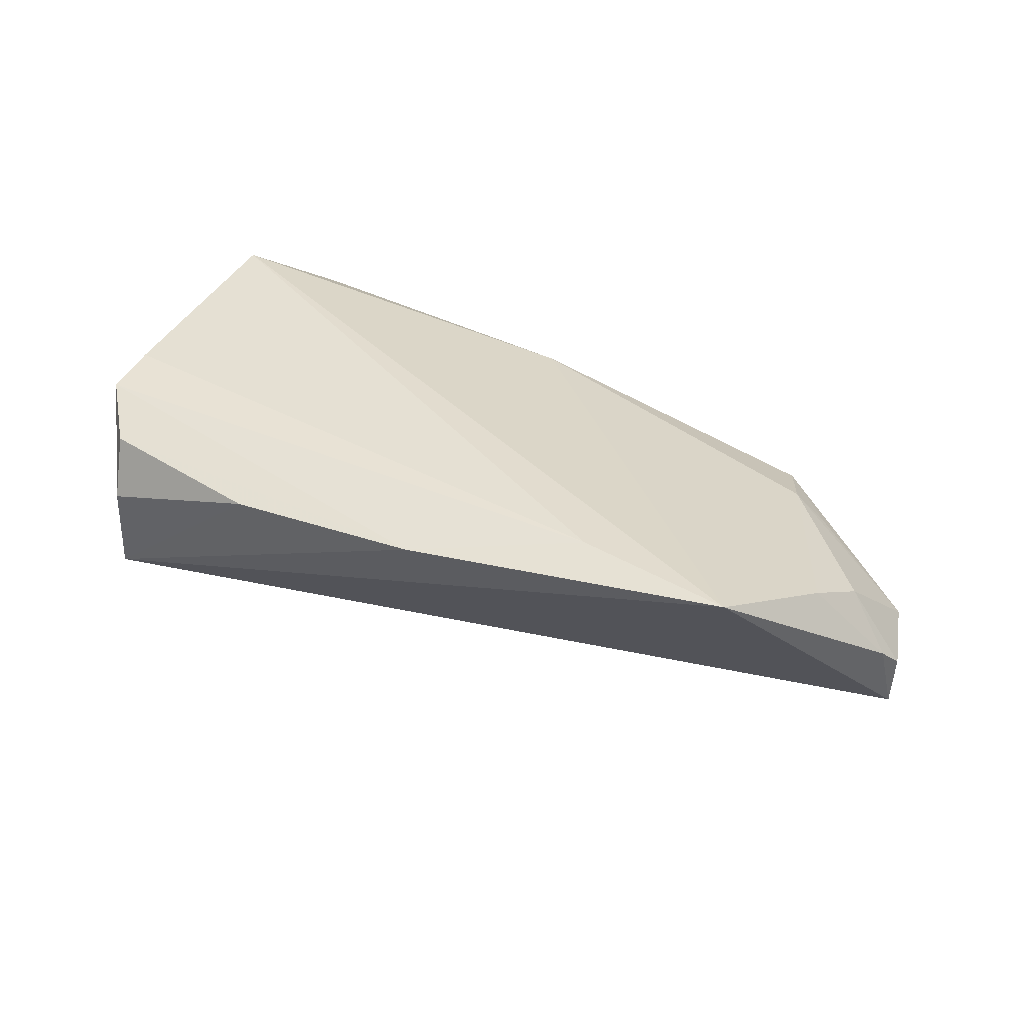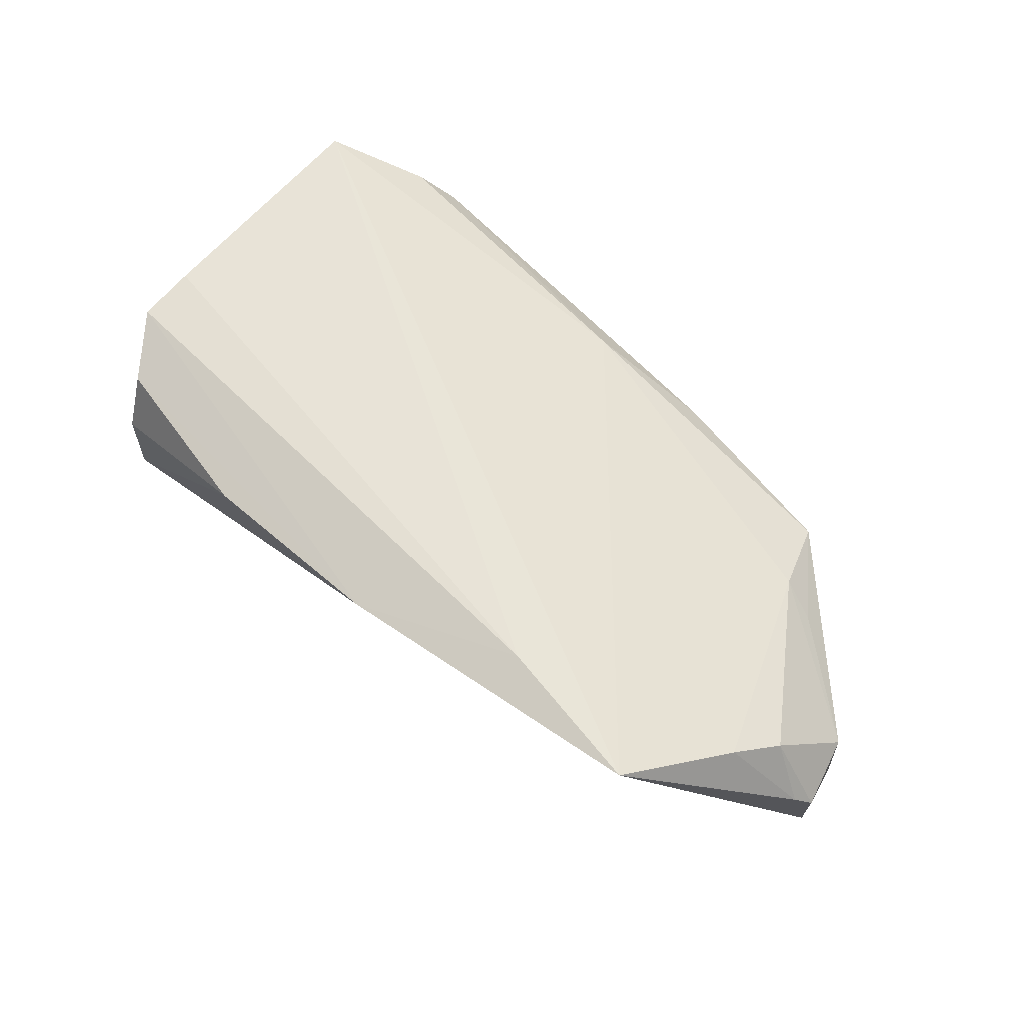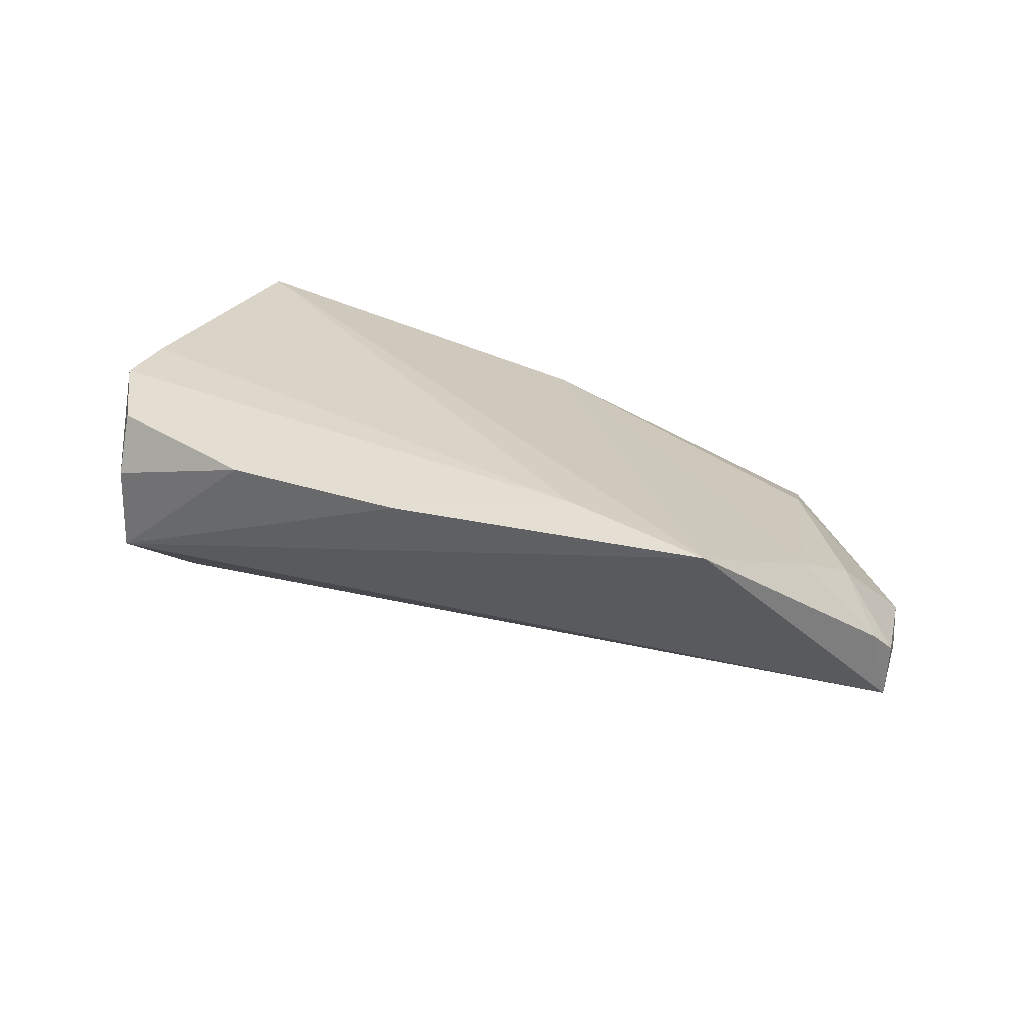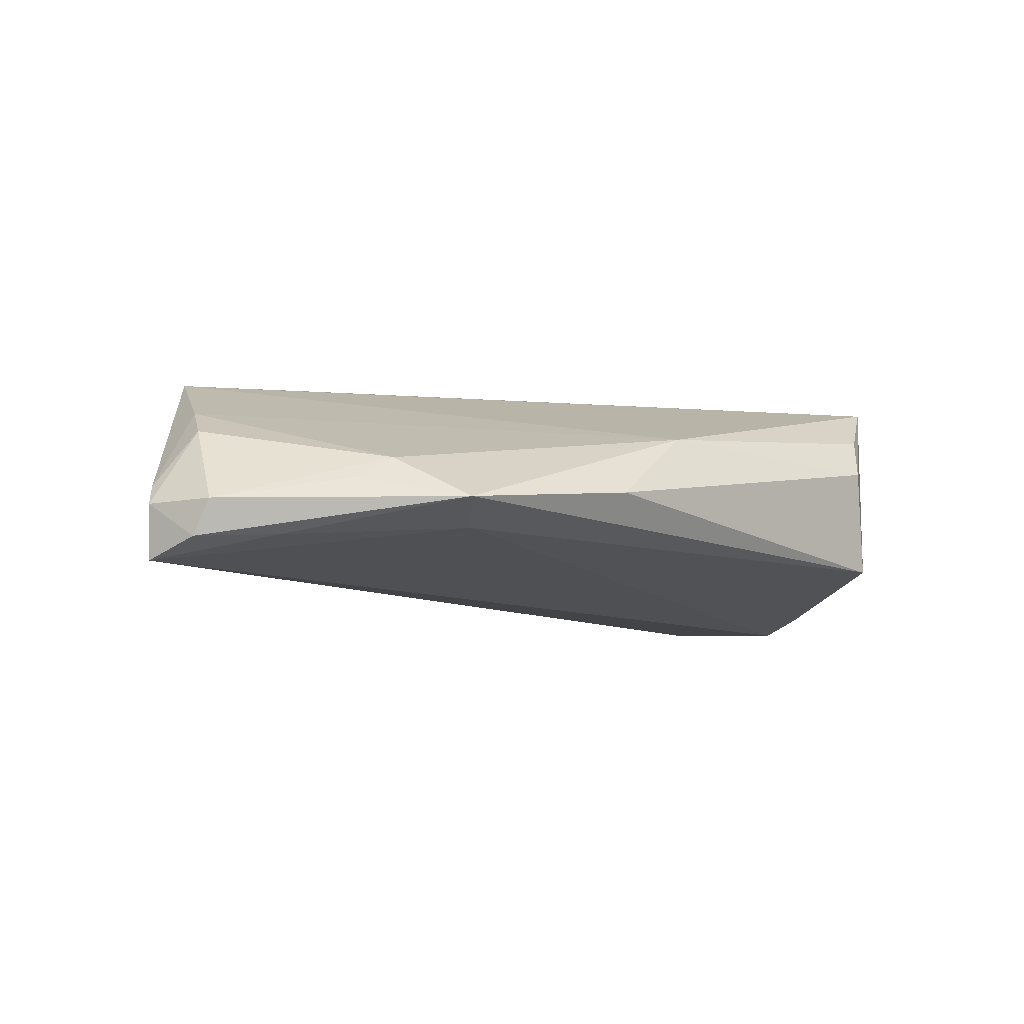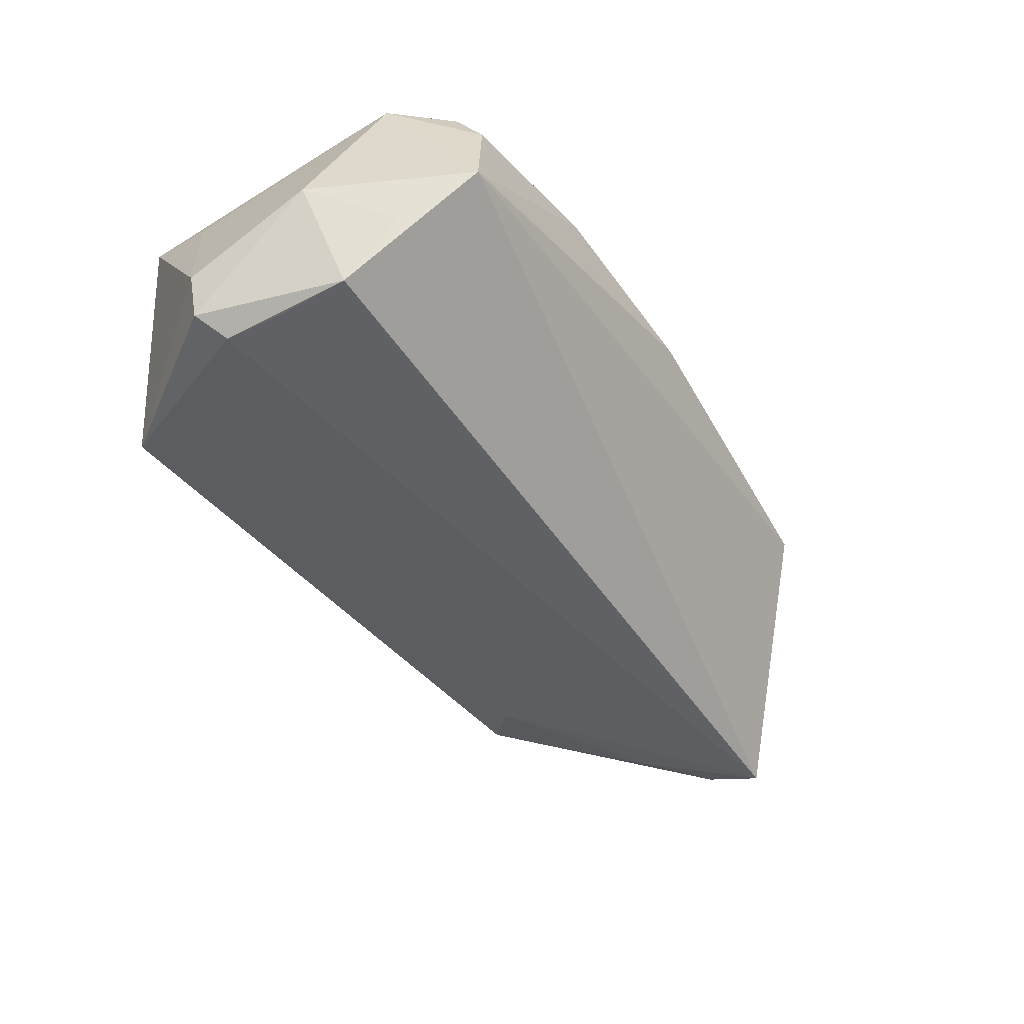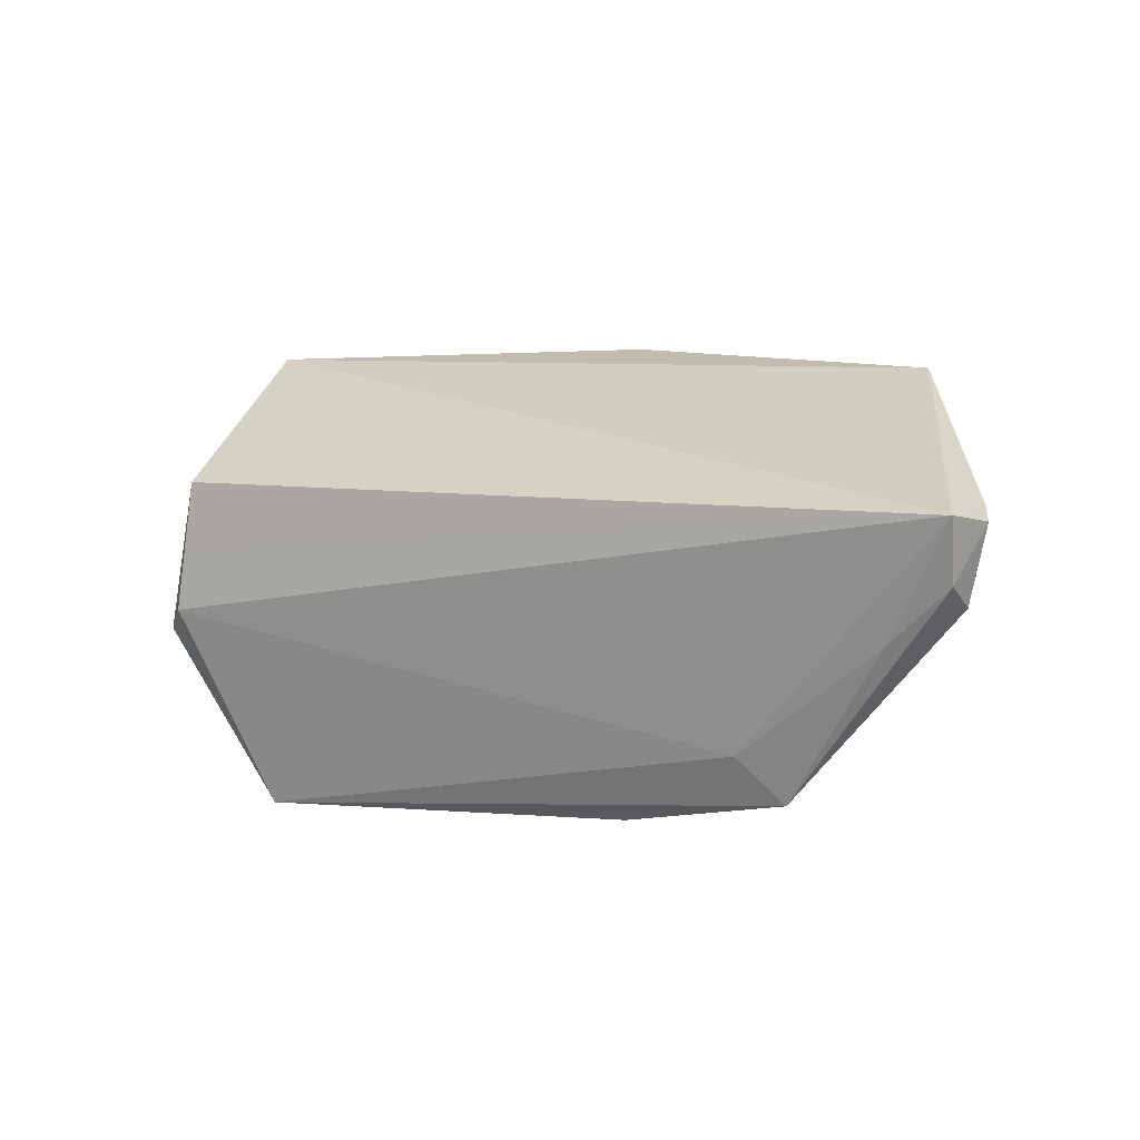
<metadata>
{"format":"obj","ext":"obj","renderer":"f3d","projection":"perspective","resolution":1024,"background":"white","views":[{"elev":39.1,"azim":-152.8,"up":"+Z"},{"elev":64.1,"azim":-136.0,"up":"+Z"},{"elev":29.7,"azim":-149.0,"up":"+Z"},{"elev":-4.0,"azim":-43.1,"up":"+Z"},{"elev":-53.8,"azim":127.3,"up":"+Z"},{"elev":-3.4,"azim":-139.8,"up":"+Y"}]}
</metadata>
<code>
v -0.07175 -0.004882 -0.008106
v 0.04686 -0.00706 -0.01794
v -0.05582 -0.01751 -0.0004338
v -0.07078 -0.007036 -0.00332
v 0.03635 0.0311 -0.006348
v -0.07345 0.002587 -0.01104
v -0.07198 0.004431 -0.001288
v -0.01201 0.02991 0.01331
v -0.07371 0.002361 -0.003752
v -0.02095 -0.03208 -0.001416
v 0.03335 -0.03118 -0.01084
v 0.03579 0.03113 0.005878
v 0.01385 0.03113 0.01251
v -0.05056 -0.01886 0.002314
v -0.06286 0.008586 0.009389
v -0.06631 0.002431 0.006223
v 0.04785 0.01078 -0.005049
v 0.03954 0.02083 -0.0122
v -0.06288 -0.01124 -0.007819
v 0.04006 0.01279 -0.02053
v 0.03675 0.02737 0.0135
v 0.04116 0.00335 -0.02053
v 0.03482 -0.02872 0.009434
v 0.04286 0.01954 0.0161
v 0.04335 0.01162 0.01647
v 0.04592 -0.02135 0.01541
v -0.04149 -0.0237 -0.006693
v 0.04655 -0.01127 0.01068
v -0.005522 -0.02762 0.007226
v -0.03412 0.02085 0.01632
v -0.04635 -0.02948 -0.0031
v 0.03106 -0.03213 0.004156
v 0.04266 -0.004715 -0.02053
v 0.04891 -0.007085 -0.01085
v -0.05497 0.02337 0.01542
f 5 24 17
f 34 17 28
f 28 17 24
f 5 20 6
f 6 35 5
f 18 20 5
f 5 17 18
f 18 17 20
f 26 11 34
f 34 28 26
f 12 24 5
f 5 13 12
f 5 35 8
f 8 13 5
f 32 26 23
f 11 26 32
f 11 31 27
f 27 33 11
f 6 33 27
f 35 26 30
f 24 8 30
f 30 8 35
f 29 26 35
f 23 26 29
f 29 32 23
f 22 6 20
f 20 33 22
f 22 33 6
f 34 11 2
f 11 33 2
f 2 33 20
f 2 17 34
f 20 17 2
f 24 12 21
f 21 12 13
f 21 8 24
f 13 8 21
f 7 6 9
f 35 6 7
f 3 4 31
f 10 31 11
f 11 32 10
f 10 29 31
f 32 29 10
f 31 4 1
f 9 6 1
f 1 4 9
f 6 27 19
f 19 27 31
f 19 1 6
f 31 1 19
f 24 30 25
f 25 30 26
f 25 28 24
f 25 26 28
f 31 29 14
f 14 3 31
f 4 3 14
f 4 14 16
f 9 4 16
f 16 7 9
f 35 7 15
f 7 16 15
f 15 16 14
f 15 29 35
f 15 14 29

</code>
